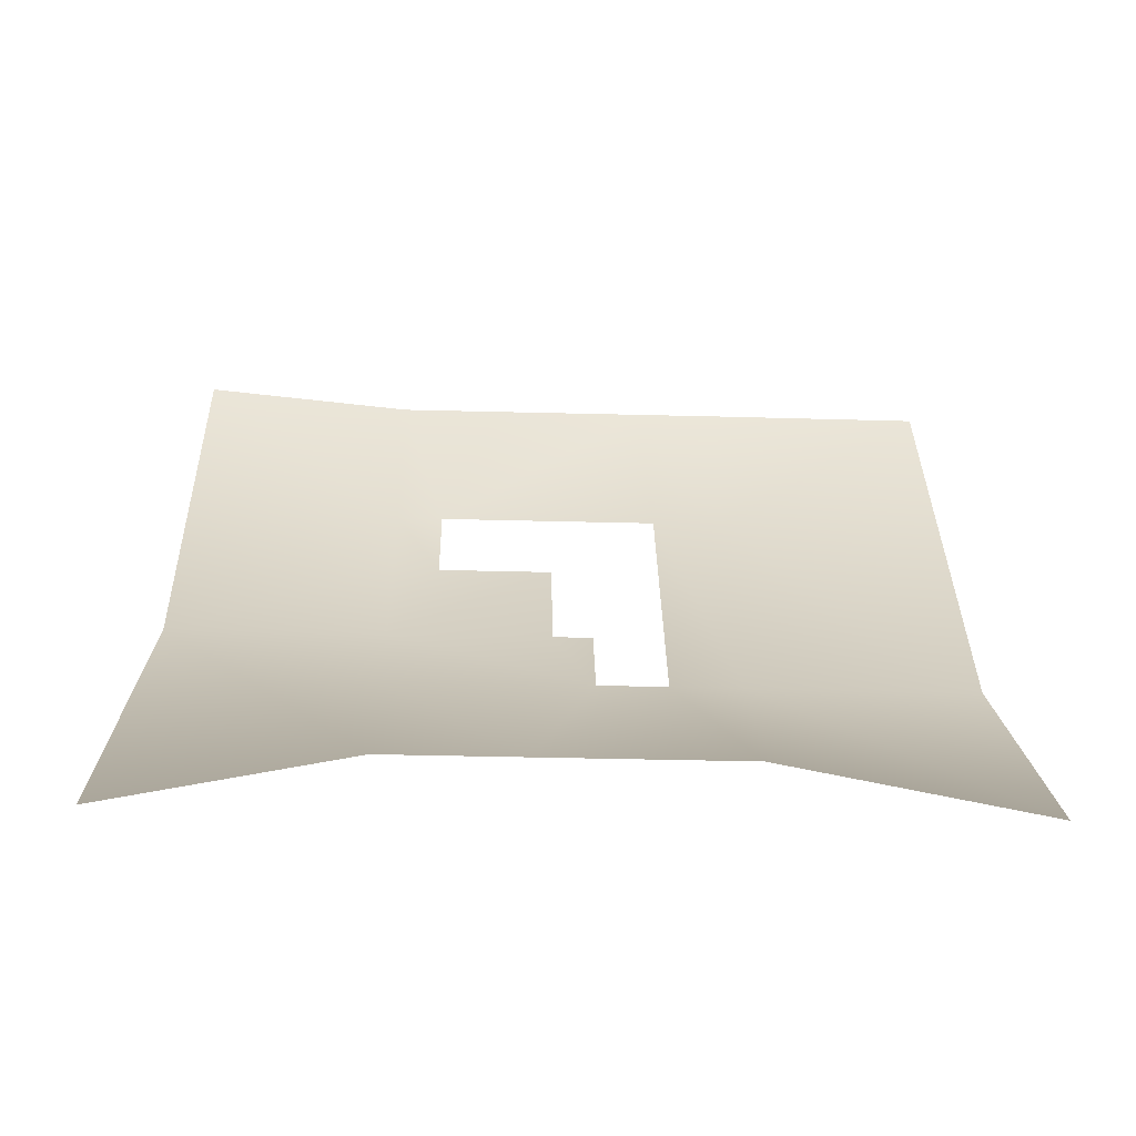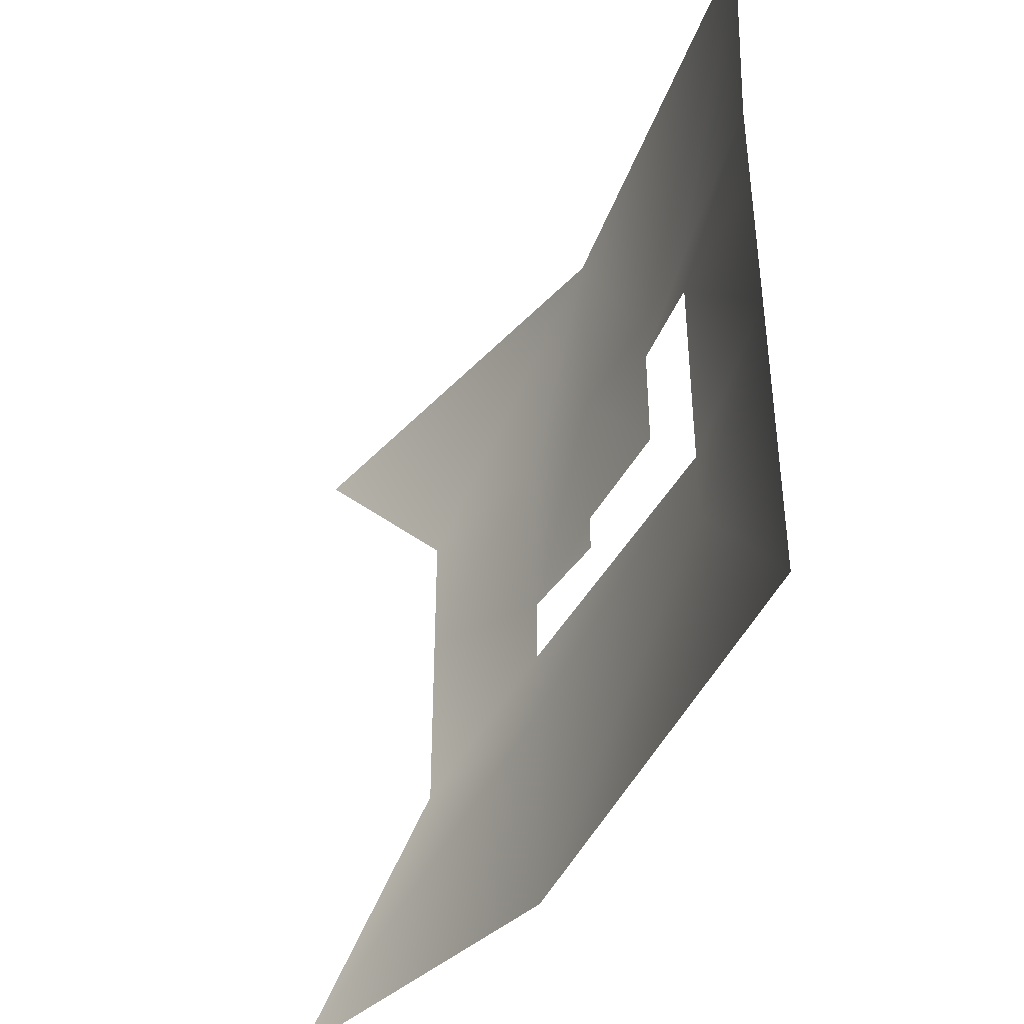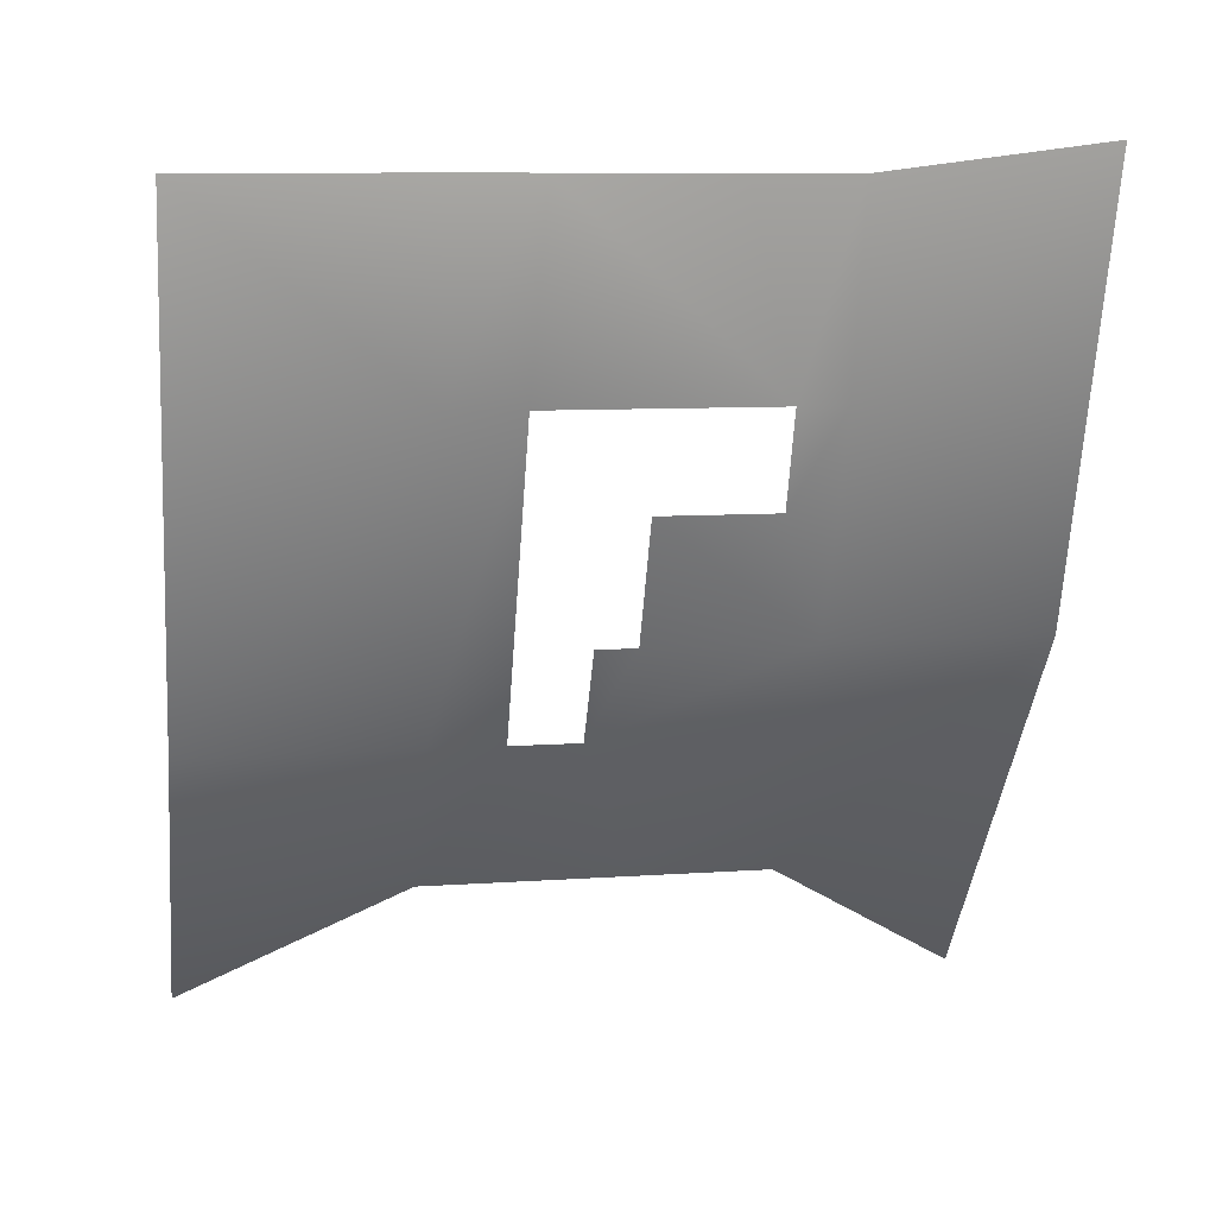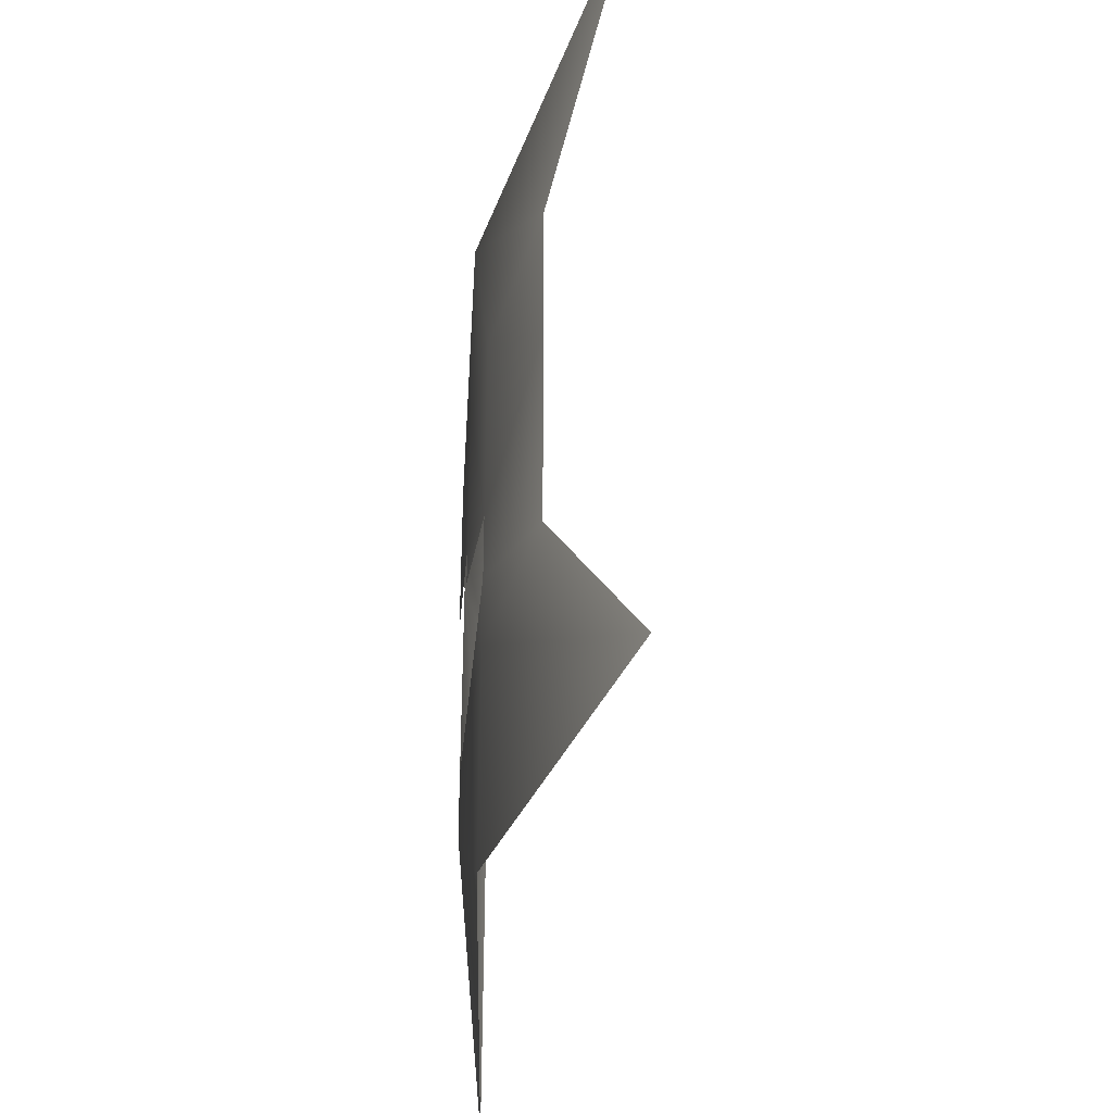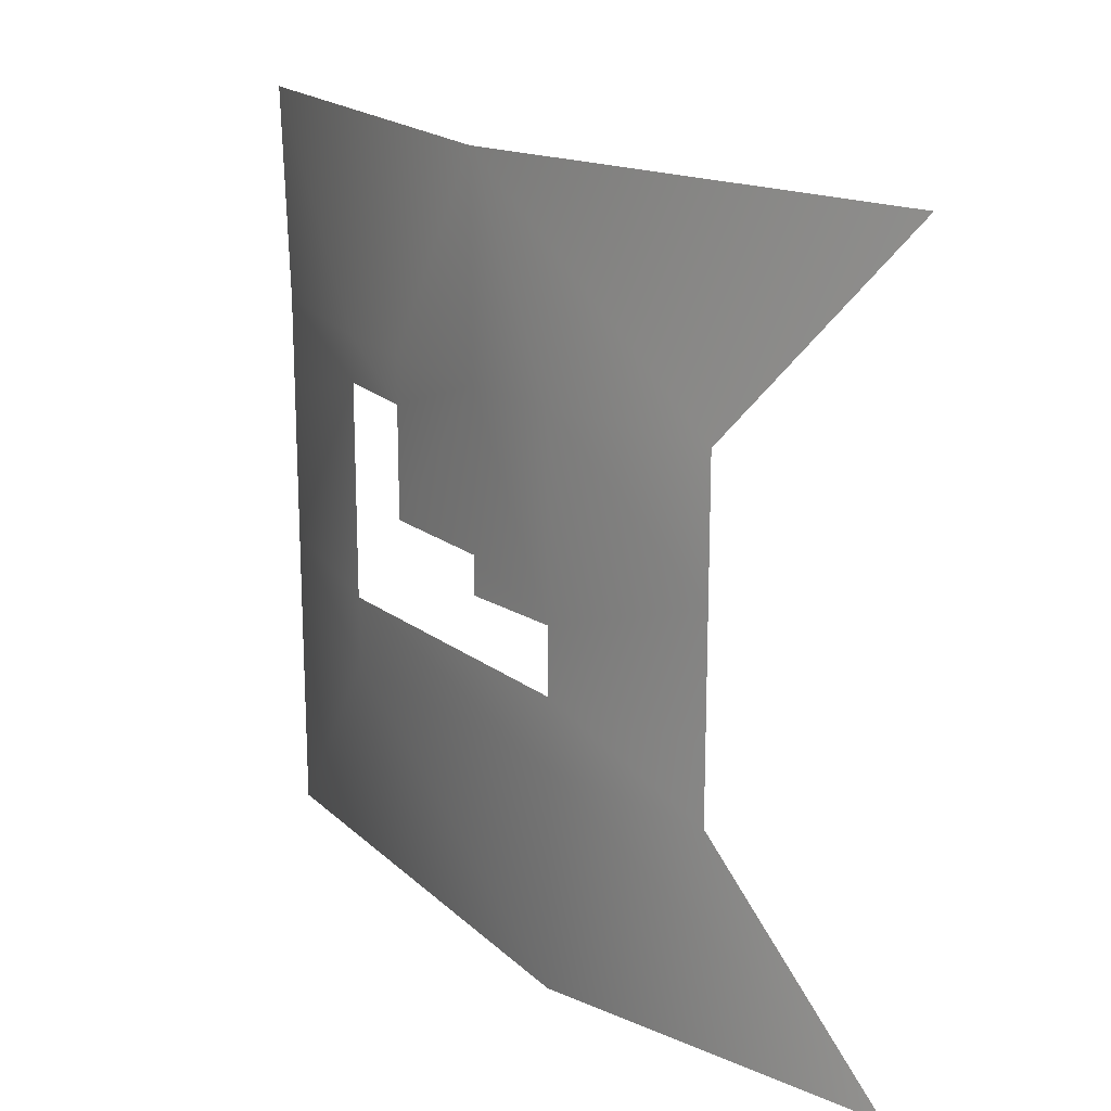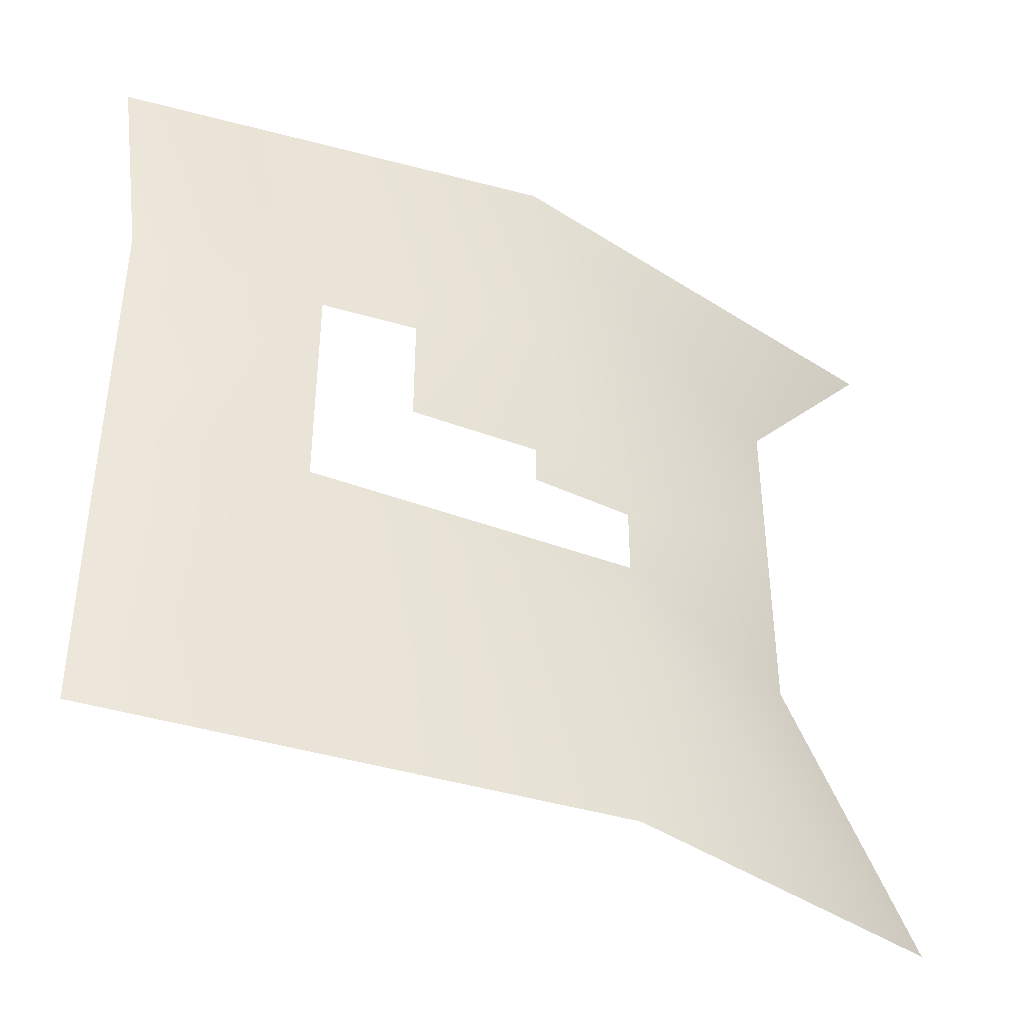
<metadata>
{"format":"obj","ext":"obj","renderer":"f3d","projection":"perspective","resolution":1024,"background":"white","views":[{"elev":-37.7,"azim":-91.9,"up":"+Z"},{"elev":-41.1,"azim":-1.2,"up":"+Y"},{"elev":9.1,"azim":79.5,"up":"+Z"},{"elev":-35.8,"azim":-161.0,"up":"+Y"},{"elev":18.0,"azim":169.6,"up":"+Y"},{"elev":-40.6,"azim":89.3,"up":"+Y"}]}
</metadata>
<code>
g ea05-Range04_01
v 1.595e+04 497.6 -506.2
v 1.575e+04 -424.9 -1434
v 1.594e+04 -424.9 -623.2
v 1.562e+04 -424.9 -1830
v 1.538e+04 497.6 -2348
v 1.538e+04 -424.9 -2348
f 4 5 6
f 5 4 1
f 2 1 4
f 1 2 3
v 1.469e+04 -424.9 -3399
v 1.516e+04 -424.9 -2745
v 1.538e+04 497.6 -2348
v 1.412e+04 497.6 -3994
v 1.538e+04 -424.9 -2348
f 10 7 9
f 8 9 7
f 9 8 11
v 1.594e+04 -1882 -622
v 1.575e+04 -1882 -1434
v 1.594e+04 -2832 -625.4
v 1.516e+04 -2832 -2745
v 1.516e+04 -1882 -2745
f 16 15 13
f 14 13 15
f 13 14 12
v 1.562e+04 -1114 -1830
v 1.562e+04 -623.7 -1830
v 1.538e+04 -424.9 -2348
v 1.538e+04 -1114 -2348
v 1.562e+04 -424.9 -1830
f 20 17 19
f 18 19 17
f 19 18 21
v 1.516e+04 -1283 -2745
v 1.538e+04 -1283 -2348
v 1.538e+04 -1114 -2348
v 1.538e+04 -424.9 -2348
v 1.516e+04 -424.9 -2745
f 23 24 22
f 25 22 24
f 22 25 26
v 1.415e+04 -2832 -3973
v 1.516e+04 -2832 -2745
v 1.516e+04 -1882 -2745
v 1.469e+04 -1882 -3399
f 29 27 28
f 27 29 30
v 1.575e+04 -623.8 -1434
v 1.594e+04 -849.4 -622.9
v 1.594e+04 -424.9 -623.2
v 1.575e+04 -424.9 -1434
v 1.575e+04 -1576 -1434
v 1.594e+04 -1534 -622.3
v 1.575e+04 -1882 -1434
v 1.594e+04 -1882 -622
f 31 33 34
f 33 31 32
f 36 31 35
f 31 36 32
f 36 37 38
f 37 36 35
v 1.575e+04 -424.9 -1434
v 1.562e+04 -424.9 -1830
v 1.562e+04 -623.7 -1830
v 1.575e+04 -623.8 -1434
f 41 39 40
f 39 41 42
v 1.469e+04 -1882 -3399
v 1.516e+04 -1882 -2745
v 1.516e+04 -1576 -2745
v 1.469e+04 -1017 -3399
v 1.516e+04 -1283 -2745
v 1.516e+04 -424.9 -2745
v 1.469e+04 -1554 -3399
v 1.469e+04 -424.9 -3399
f 45 43 44
f 43 45 49
f 46 45 47
f 45 46 49
f 48 46 47
f 46 48 50
v 1.575e+04 -1576 -1434
v 1.516e+04 -1576 -2745
v 1.516e+04 -1882 -2745
v 1.575e+04 -1882 -1434
f 53 51 52
f 51 53 54

</code>
